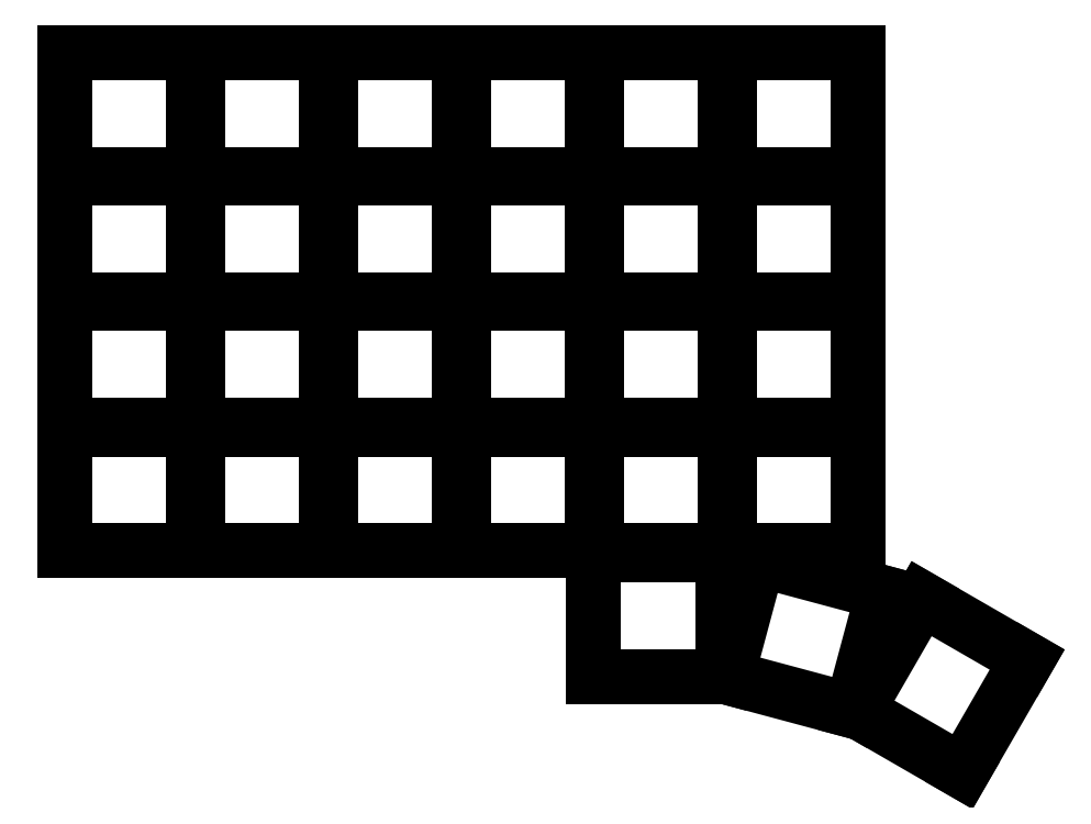
<metadata>
{"format":"dxf","ext":"dxf","renderer":"ezdxf+matplotlib","layout":"modelspace","background":"white","min_lineweight":24,"dpi":150}
</metadata>
<code>
0
SECTION
2
ENTITIES
0
LINE
8
0
10
9.25
20
-8.25
11
26.75
21
-8.25
0
LINE
8
0
10
26.75
20
-8.25
11
26.75
21
8.25
0
LINE
8
0
10
26.75
20
8.25
11
9.25
21
8.25
0
LINE
8
0
10
9.25
20
8.25
11
9.25
21
-8.25
0
LINE
8
0
10
9.25
20
8.75
11
26.75
21
8.75
0
LINE
8
0
10
26.75
20
8.75
11
26.75
21
25.25
0
LINE
8
0
10
26.75
20
25.25
11
9.25
21
25.25
0
LINE
8
0
10
9.25
20
25.25
11
9.25
21
8.75
0
LINE
8
0
10
9.25
20
25.75
11
26.75
21
25.75
0
LINE
8
0
10
26.75
20
25.75
11
26.75
21
42.25
0
LINE
8
0
10
26.75
20
42.25
11
9.25
21
42.25
0
LINE
8
0
10
9.25
20
42.25
11
9.25
21
25.75
0
LINE
8
0
10
9.25
20
42.75
11
26.75
21
42.75
0
LINE
8
0
10
26.75
20
42.75
11
26.75
21
59.25
0
LINE
8
0
10
26.75
20
59.25
11
9.25
21
59.25
0
LINE
8
0
10
9.25
20
59.25
11
9.25
21
42.75
0
LINE
8
0
10
27.25
20
-8.25
11
44.75
21
-8.25
0
LINE
8
0
10
44.75
20
-8.25
11
44.75
21
8.25
0
LINE
8
0
10
44.75
20
8.25
11
27.25
21
8.25
0
LINE
8
0
10
27.25
20
8.25
11
27.25
21
-8.25
0
LINE
8
0
10
27.25
20
8.75
11
44.75
21
8.75
0
LINE
8
0
10
44.75
20
8.75
11
44.75
21
25.25
0
LINE
8
0
10
44.75
20
25.25
11
27.25
21
25.25
0
LINE
8
0
10
27.25
20
25.25
11
27.25
21
8.75
0
LINE
8
0
10
27.25
20
25.75
11
44.75
21
25.75
0
LINE
8
0
10
44.75
20
25.75
11
44.75
21
42.25
0
LINE
8
0
10
44.75
20
42.25
11
27.25
21
42.25
0
LINE
8
0
10
27.25
20
42.25
11
27.25
21
25.75
0
LINE
8
0
10
27.25
20
42.75
11
44.75
21
42.75
0
LINE
8
0
10
44.75
20
42.75
11
44.75
21
59.25
0
LINE
8
0
10
44.75
20
59.25
11
27.25
21
59.25
0
LINE
8
0
10
27.25
20
59.25
11
27.25
21
42.75
0
LINE
8
0
10
45.25
20
-8.25
11
62.75
21
-8.25
0
LINE
8
0
10
62.75
20
-8.25
11
62.75
21
8.25
0
LINE
8
0
10
62.75
20
8.25
11
45.25
21
8.25
0
LINE
8
0
10
45.25
20
8.25
11
45.25
21
-8.25
0
LINE
8
0
10
45.25
20
8.75
11
62.75
21
8.75
0
LINE
8
0
10
62.75
20
8.75
11
62.75
21
25.25
0
LINE
8
0
10
62.75
20
25.25
11
45.25
21
25.25
0
LINE
8
0
10
45.25
20
25.25
11
45.25
21
8.75
0
LINE
8
0
10
45.25
20
25.75
11
62.75
21
25.75
0
LINE
8
0
10
62.75
20
25.75
11
62.75
21
42.25
0
LINE
8
0
10
62.75
20
42.25
11
45.25
21
42.25
0
LINE
8
0
10
45.25
20
42.25
11
45.25
21
25.75
0
LINE
8
0
10
45.25
20
42.75
11
62.75
21
42.75
0
LINE
8
0
10
62.75
20
42.75
11
62.75
21
59.25
0
LINE
8
0
10
62.75
20
59.25
11
45.25
21
59.25
0
LINE
8
0
10
45.25
20
59.25
11
45.25
21
42.75
0
LINE
8
0
10
63.25
20
-8.25
11
80.75
21
-8.25
0
LINE
8
0
10
80.75
20
-8.25
11
80.75
21
8.25
0
LINE
8
0
10
80.75
20
8.25
11
63.25
21
8.25
0
LINE
8
0
10
63.25
20
8.25
11
63.25
21
-8.25
0
LINE
8
0
10
63.25
20
8.75
11
80.75
21
8.75
0
LINE
8
0
10
80.75
20
8.75
11
80.75
21
25.25
0
LINE
8
0
10
80.75
20
25.25
11
63.25
21
25.25
0
LINE
8
0
10
63.25
20
25.25
11
63.25
21
8.75
0
LINE
8
0
10
63.25
20
25.75
11
80.75
21
25.75
0
LINE
8
0
10
80.75
20
25.75
11
80.75
21
42.25
0
LINE
8
0
10
80.75
20
42.25
11
63.25
21
42.25
0
LINE
8
0
10
63.25
20
42.25
11
63.25
21
25.75
0
LINE
8
0
10
63.25
20
42.75
11
80.75
21
42.75
0
LINE
8
0
10
80.75
20
42.75
11
80.75
21
59.25
0
LINE
8
0
10
80.75
20
59.25
11
63.25
21
59.25
0
LINE
8
0
10
63.25
20
59.25
11
63.25
21
42.75
0
LINE
8
0
10
81.25
20
-8.25
11
98.75
21
-8.25
0
LINE
8
0
10
98.75
20
-8.25
11
98.75
21
8.25
0
LINE
8
0
10
98.75
20
8.25
11
81.25
21
8.25
0
LINE
8
0
10
81.25
20
8.25
11
81.25
21
-8.25
0
LINE
8
0
10
81.25
20
8.75
11
98.75
21
8.75
0
LINE
8
0
10
98.75
20
8.75
11
98.75
21
25.25
0
LINE
8
0
10
98.75
20
25.25
11
81.25
21
25.25
0
LINE
8
0
10
81.25
20
25.25
11
81.25
21
8.75
0
LINE
8
0
10
81.25
20
25.75
11
98.75
21
25.75
0
LINE
8
0
10
98.75
20
25.75
11
98.75
21
42.25
0
LINE
8
0
10
98.75
20
42.25
11
81.25
21
42.25
0
LINE
8
0
10
81.25
20
42.25
11
81.25
21
25.75
0
LINE
8
0
10
81.25
20
42.75
11
98.75
21
42.75
0
LINE
8
0
10
98.75
20
42.75
11
98.75
21
59.25
0
LINE
8
0
10
98.75
20
59.25
11
81.25
21
59.25
0
LINE
8
0
10
81.25
20
59.25
11
81.25
21
42.75
0
LINE
8
0
10
99.25
20
-8.25
11
116.8
21
-8.25
0
LINE
8
0
10
116.8
20
-8.25
11
116.8
21
8.25
0
LINE
8
0
10
116.8
20
8.25
11
99.25
21
8.25
0
LINE
8
0
10
99.25
20
8.25
11
99.25
21
-8.25
0
LINE
8
0
10
99.25
20
8.75
11
116.8
21
8.75
0
LINE
8
0
10
116.8
20
8.75
11
116.8
21
25.25
0
LINE
8
0
10
116.8
20
25.25
11
99.25
21
25.25
0
LINE
8
0
10
99.25
20
25.25
11
99.25
21
8.75
0
LINE
8
0
10
99.25
20
25.75
11
116.8
21
25.75
0
LINE
8
0
10
116.8
20
25.75
11
116.8
21
42.25
0
LINE
8
0
10
116.8
20
42.25
11
99.25
21
42.25
0
LINE
8
0
10
99.25
20
42.25
11
99.25
21
25.75
0
LINE
8
0
10
99.25
20
42.75
11
116.8
21
42.75
0
LINE
8
0
10
116.8
20
42.75
11
116.8
21
59.25
0
LINE
8
0
10
116.8
20
59.25
11
99.25
21
59.25
0
LINE
8
0
10
99.25
20
59.25
11
99.25
21
42.75
0
LINE
8
0
10
80.85
20
-25.25
11
98.35
21
-25.25
0
LINE
8
0
10
98.35
20
-25.25
11
98.35
21
-8.75
0
LINE
8
0
10
98.35
20
-8.75
11
80.85
21
-8.75
0
LINE
8
0
10
80.85
20
-8.75
11
80.85
21
-25.25
0
LINE
8
0
10
98.91
20
-25.32
11
115.8
21
-29.85
0
LINE
8
0
10
115.8
20
-29.85
11
120.1
21
-13.91
0
LINE
8
0
10
120.1
20
-13.91
11
103.2
21
-9.385
0
LINE
8
0
10
103.2
20
-9.385
11
98.91
21
-25.32
0
LINE
8
0
10
125.3
20
-14.71
11
116.5
21
-29.87
0
LINE
8
0
10
116.5
20
-29.87
11
130.8
21
-38.12
0
LINE
8
0
10
130.8
20
-38.12
11
139.6
21
-22.96
0
LINE
8
0
10
139.6
20
-22.96
11
125.3
21
-14.71
0
ENDSEC
0
EOF

</code>
